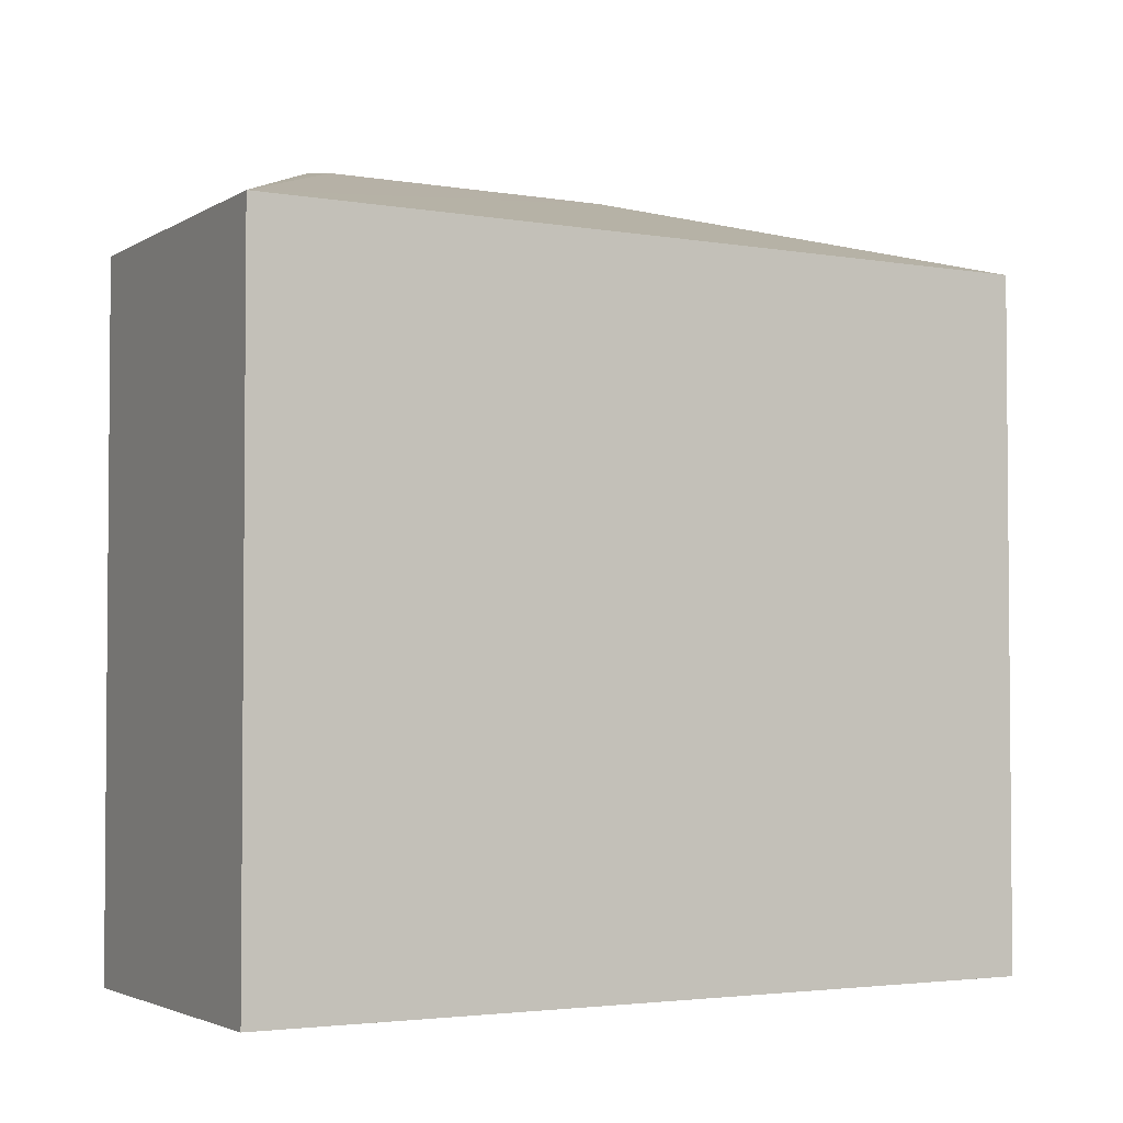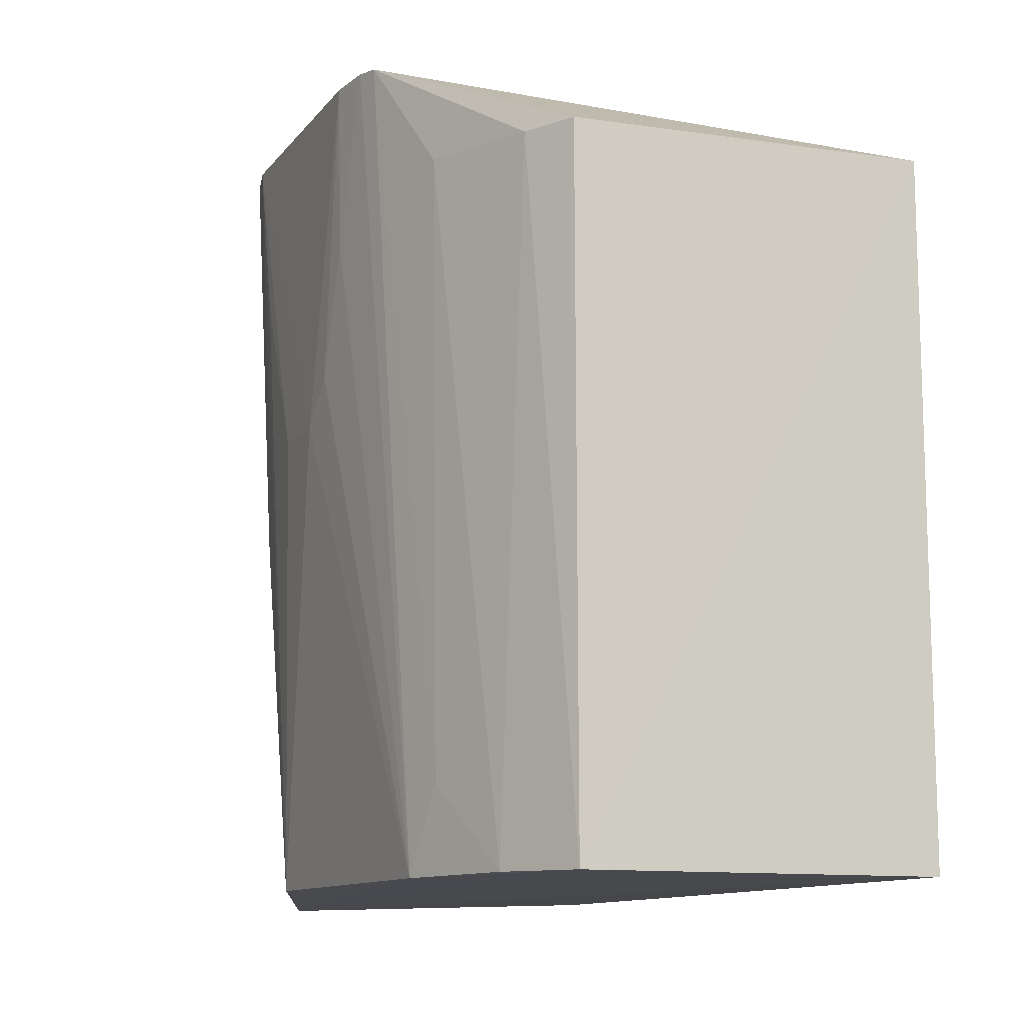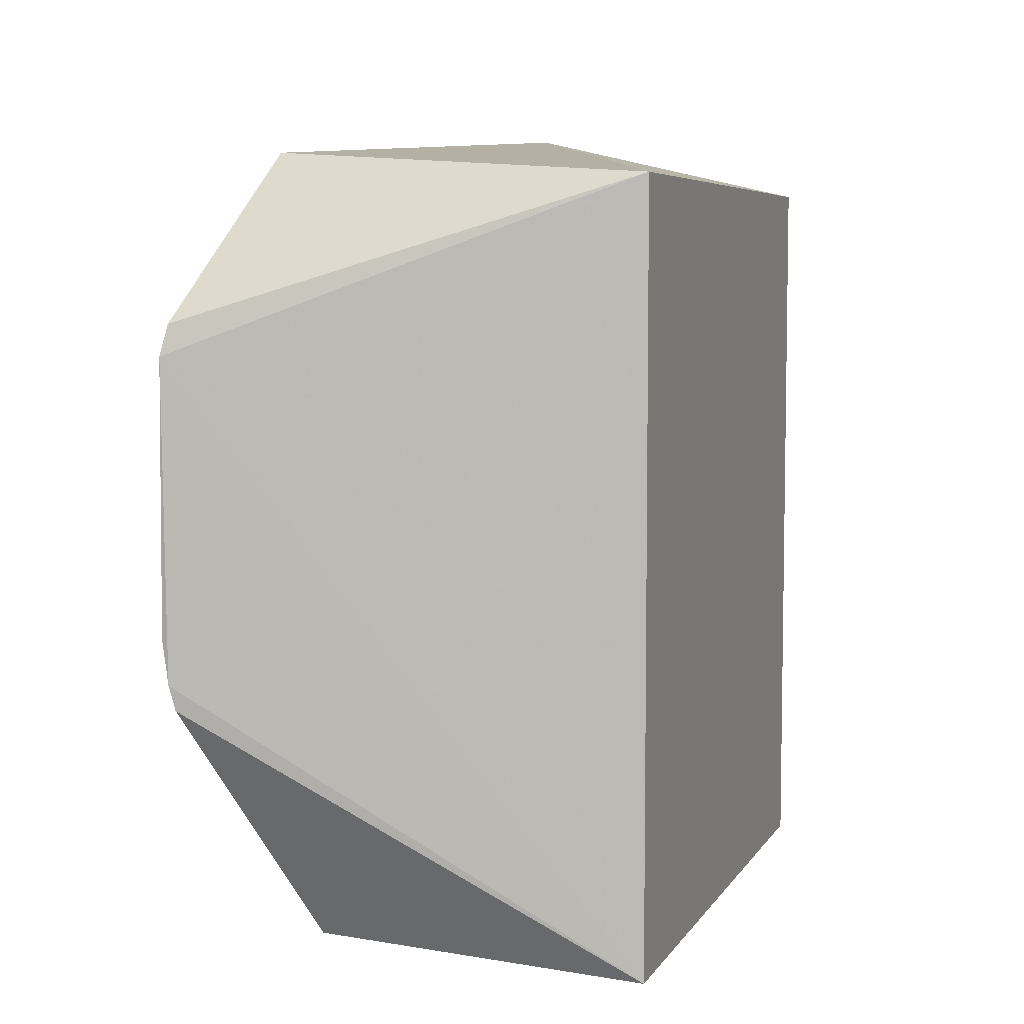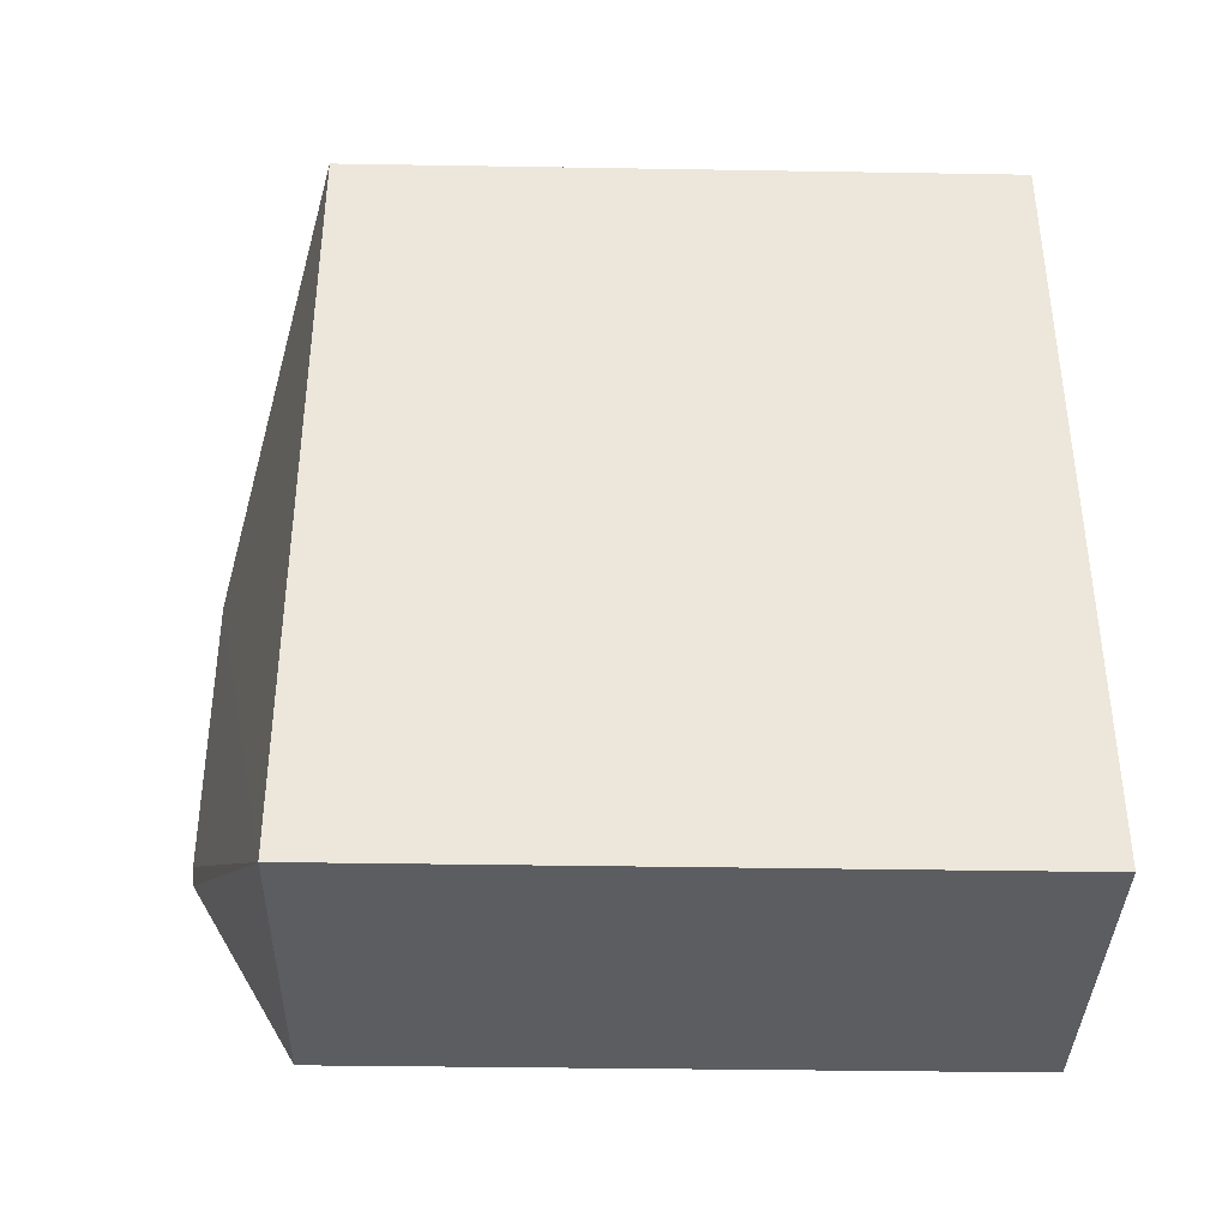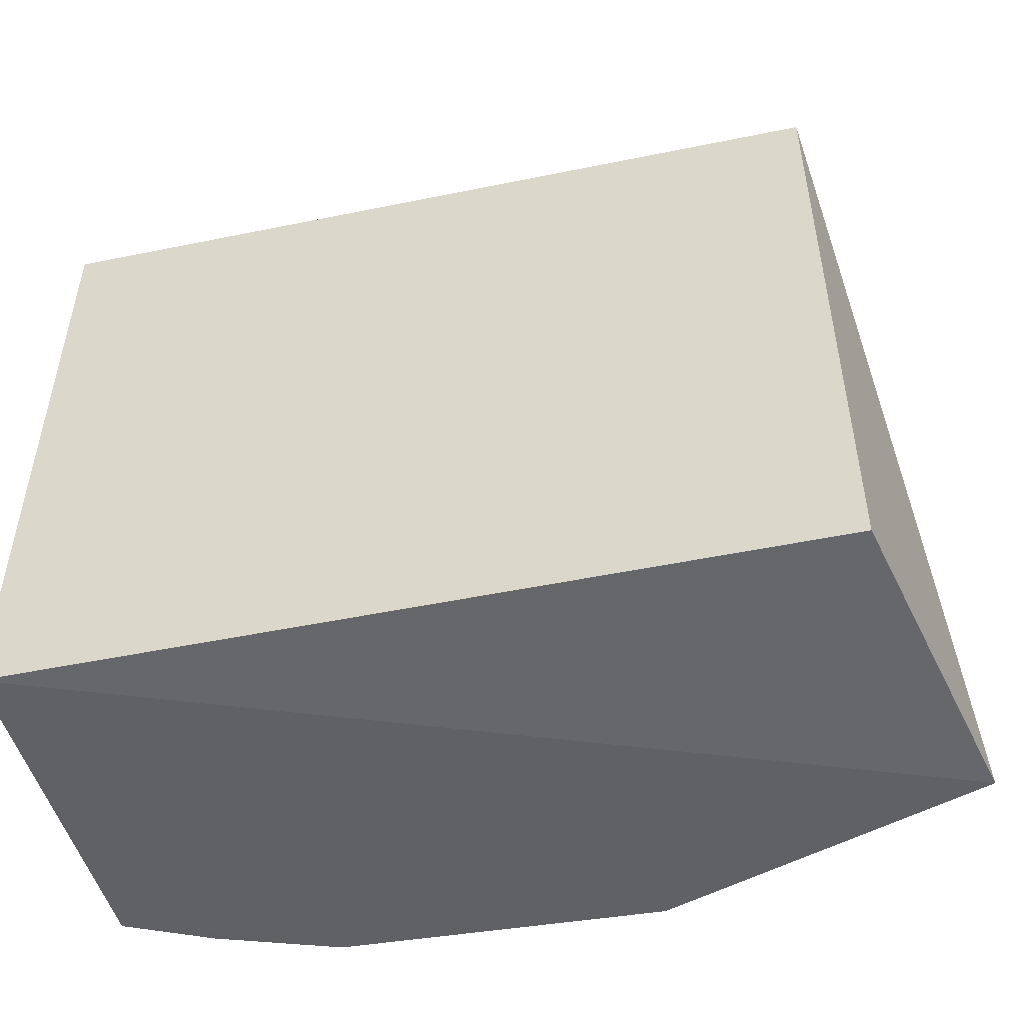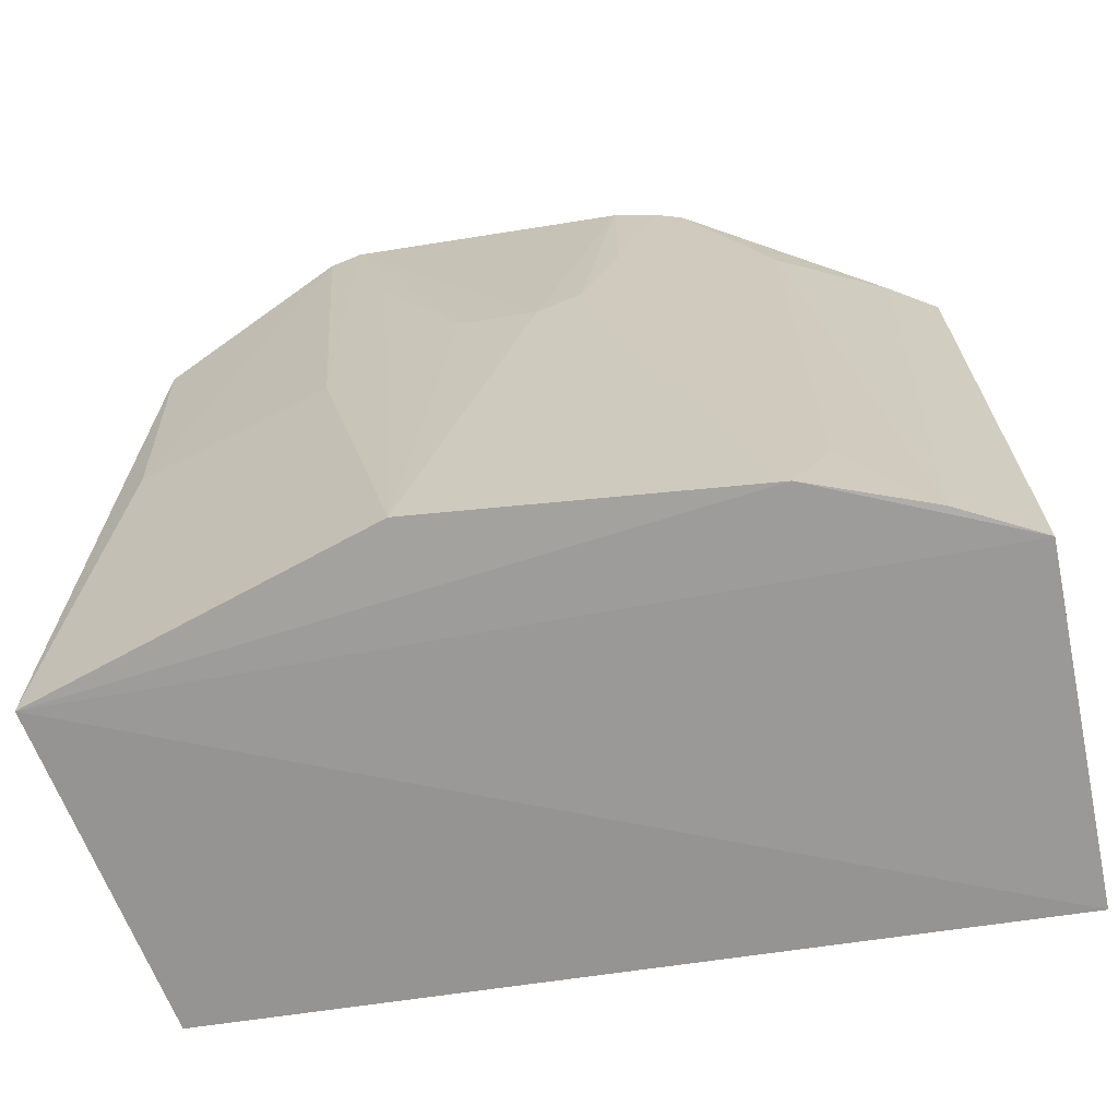
<metadata>
{"format":"obj","ext":"obj","renderer":"f3d","projection":"perspective","resolution":1024,"background":"white","views":[{"elev":-3.1,"azim":58.8,"up":"+Z"},{"elev":-11.5,"azim":-22.8,"up":"+Z"},{"elev":6.0,"azim":18.5,"up":"+Y"},{"elev":-39.1,"azim":88.8,"up":"+Y"},{"elev":-50.7,"azim":102.6,"up":"+Z"},{"elev":-68.7,"azim":-81.6,"up":"+Z"}]}
</metadata>
<code>
v -0.1416 -0.1692 0.007576
v -0.1416 -0.1692 -0.2348
v -0.1416 0.1187 -0.2348
v -0.2807 0.1277 0.006304
v -0.2761 -0.1448 0.006978
v -0.2997 0.02676 -0.2346
v -0.1416 0.1187 0.007576
v -0.2662 -0.1624 0.007371
v -0.2568 0.1454 -0.238
v -0.308 -0.04615 0.05276
v -0.2657 -0.1625 -0.2344
v -0.2769 0.1245 -0.09863
v -0.3067 0.05482 0.05371
v -0.3035 -0.07188 0.05185
v -0.2937 -0.08934 -0.2346
v -0.3075 -0.01644 -0.06817
v -0.3001 0.05632 -0.09806
v -0.3044 0.06624 0.05135
v -0.3056 -0.06253 0.05311
v -0.2796 -0.1325 -0.2342
v -0.3071 0.01143 -0.06761
v -0.3072 -0.03181 -0.05225
v -0.3068 -0.04615 -0.007085
v -0.2929 -0.1044 0.008471
v -0.3064 0.04092 -0.006841
v -0.2901 -0.1032 -0.2044
f 1 2 3
f 7 1 3
f 9 3 2
f 9 7 3
f 9 4 7
f 11 2 1
f 11 1 8
f 11 9 2
f 11 8 5
f 12 9 6
f 12 4 9
f 13 1 7
f 14 5 8
f 14 8 1
f 15 6 9
f 15 9 11
f 16 10 13
f 16 6 15
f 17 12 6
f 17 6 13
f 18 13 7
f 18 7 4
f 18 17 13
f 18 4 12
f 18 12 17
f 19 13 10
f 19 15 14
f 19 14 1
f 19 1 13
f 20 15 11
f 20 11 5
f 21 16 13
f 21 6 16
f 22 16 15
f 22 10 16
f 23 19 10
f 23 15 19
f 23 22 15
f 23 10 22
f 24 20 5
f 24 5 14
f 25 21 13
f 25 13 6
f 25 6 21
f 26 24 14
f 26 14 15
f 26 15 20
f 26 20 24

</code>
